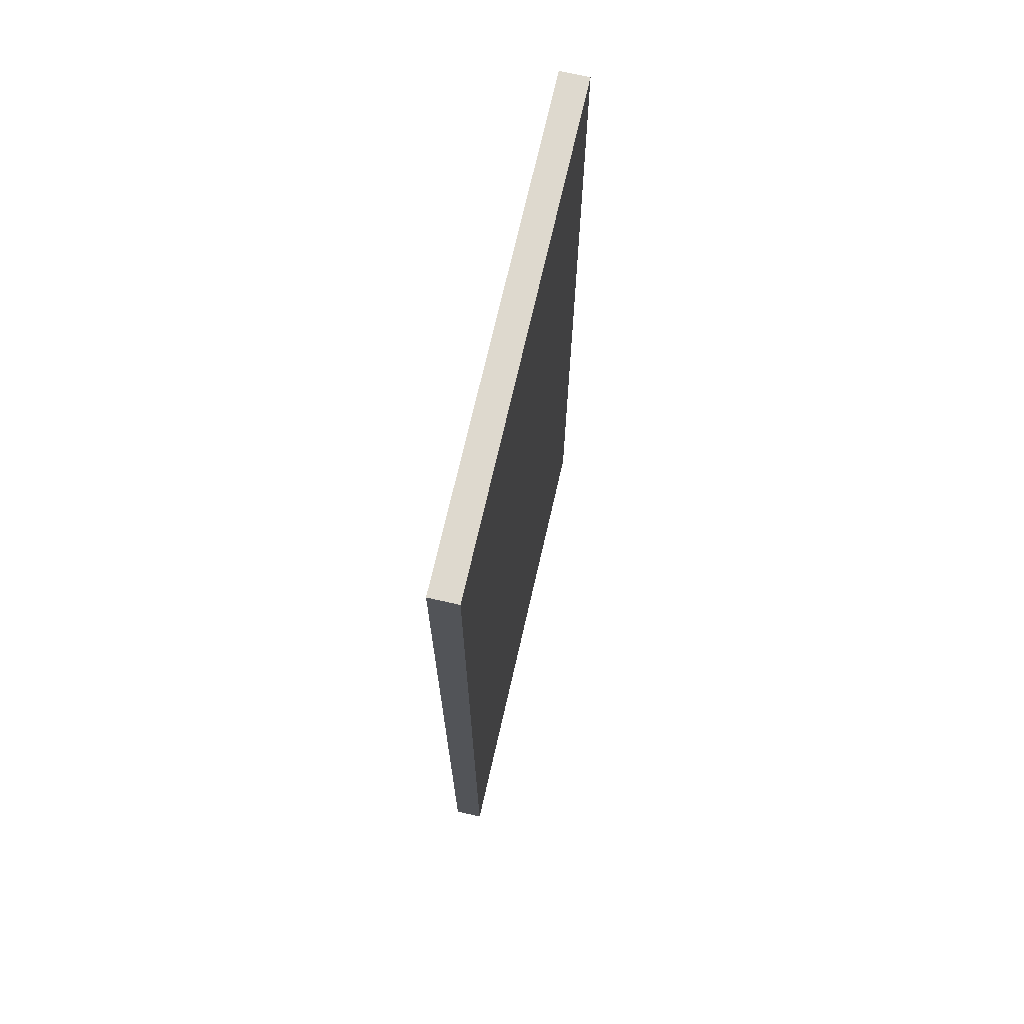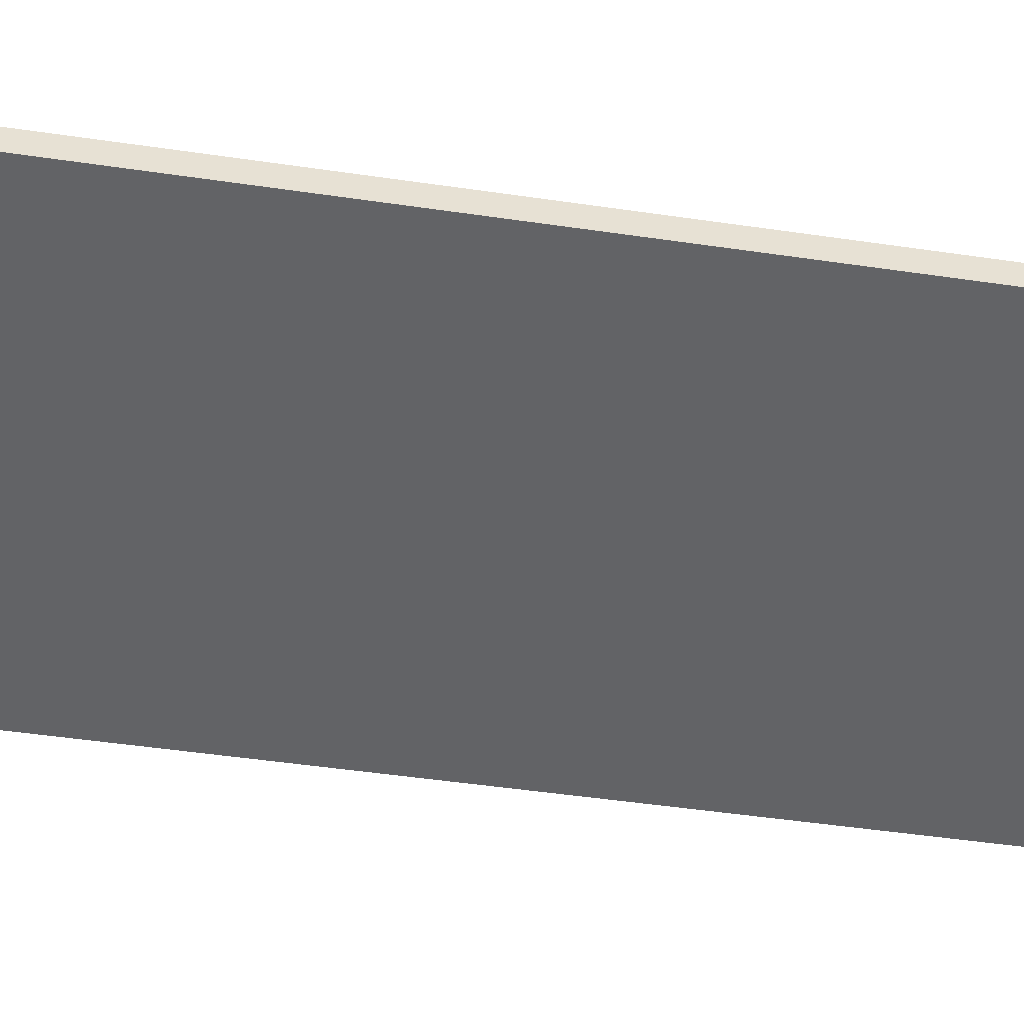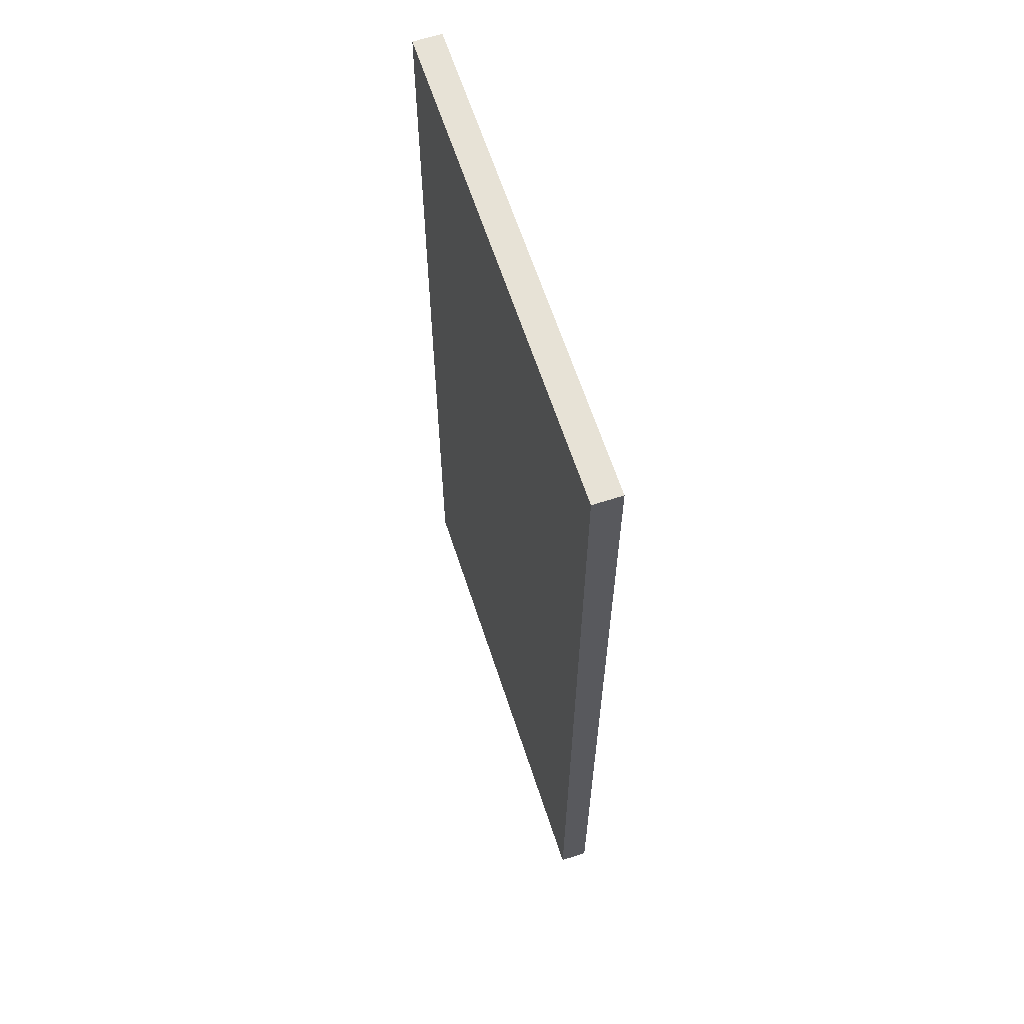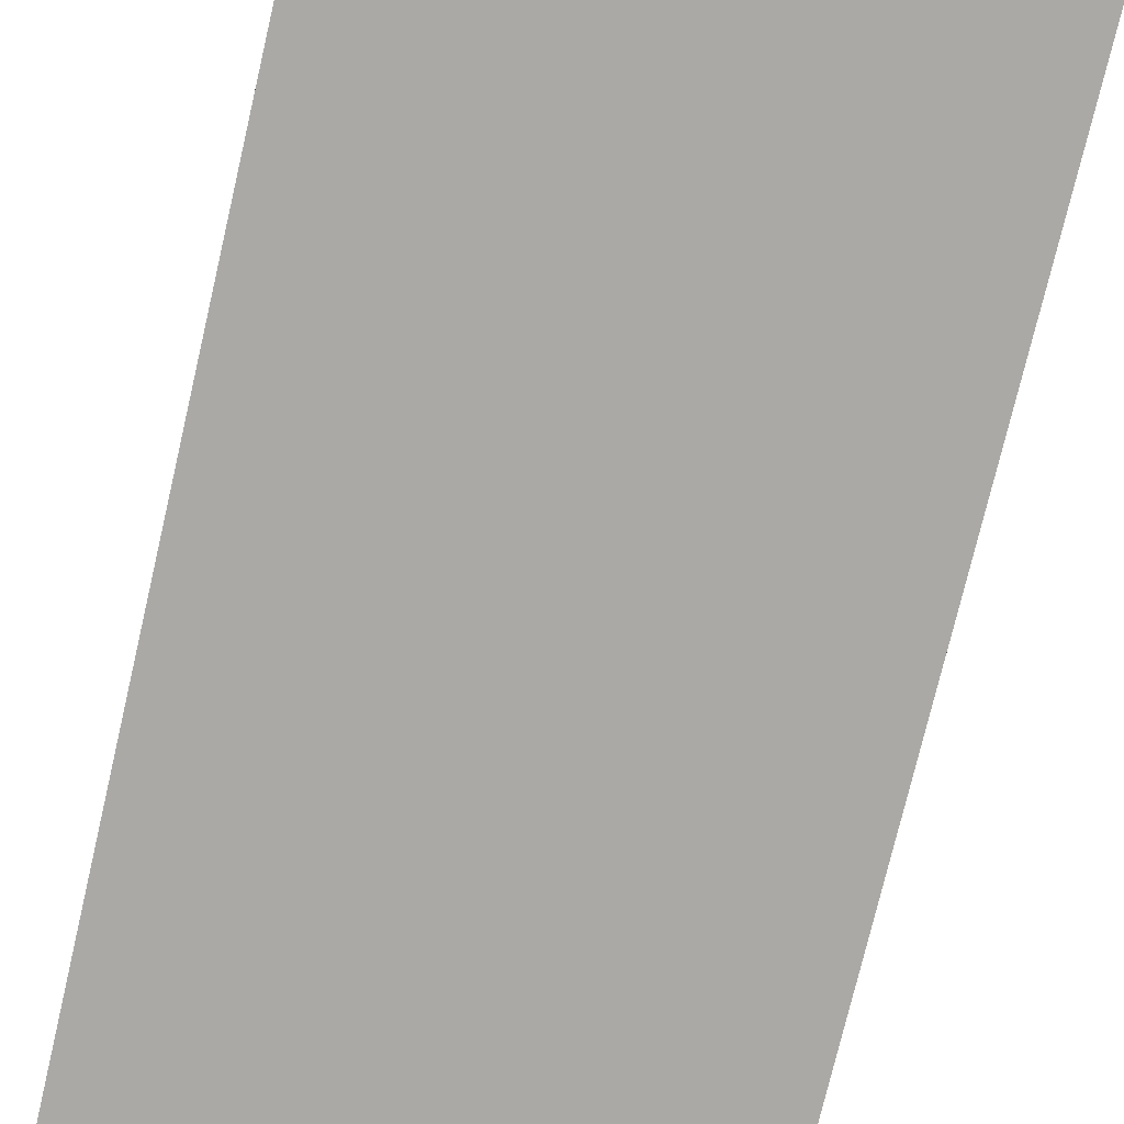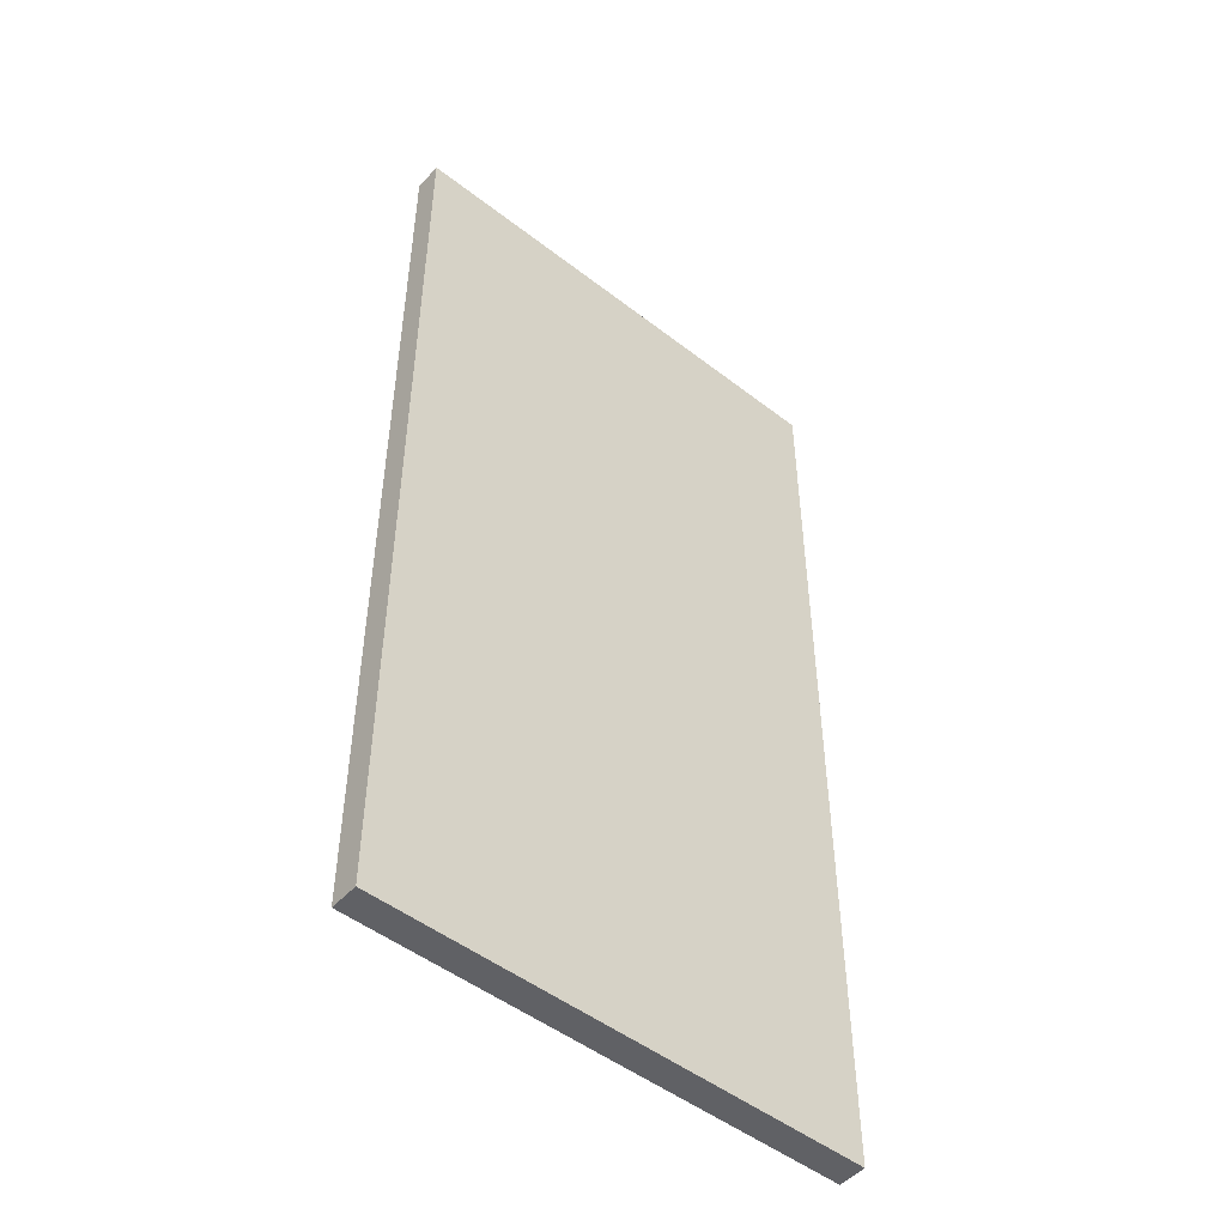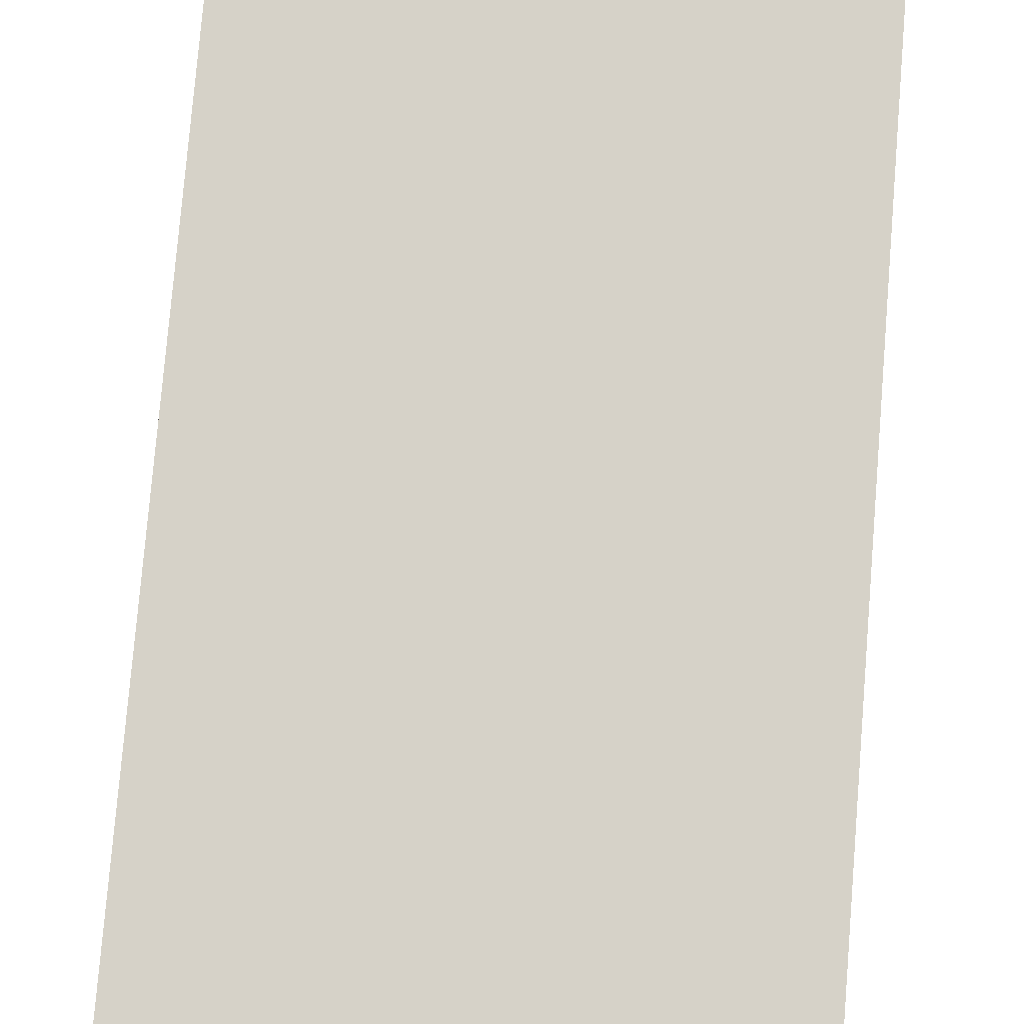
<metadata>
{"format":"obj","ext":"obj","renderer":"f3d","projection":"perspective","resolution":1024,"background":"white","views":[{"elev":71.5,"azim":-77.1,"up":"+Y"},{"elev":-50.9,"azim":-99.0,"up":"+Z"},{"elev":63.6,"azim":71.9,"up":"+Y"},{"elev":-75.5,"azim":166.8,"up":"+Z"},{"elev":-49.6,"azim":-40.5,"up":"+Y"},{"elev":78.3,"azim":-175.3,"up":"+Z"}]}
</metadata>
<code>
o Cube
v 1 2 -0.05767
v 1 -2 -0.05767
v 1 2 0.05767
v 1 -2 0.05767
v -1 2 -0.05767
v -1 -2 -0.05767
v -1 2 0.05767
v -1 -2 0.05767
f 1 5 7 3
f 4 3 7 8
f 8 7 5 6
f 6 2 4 8
f 2 1 3 4
f 6 5 1 2

</code>
